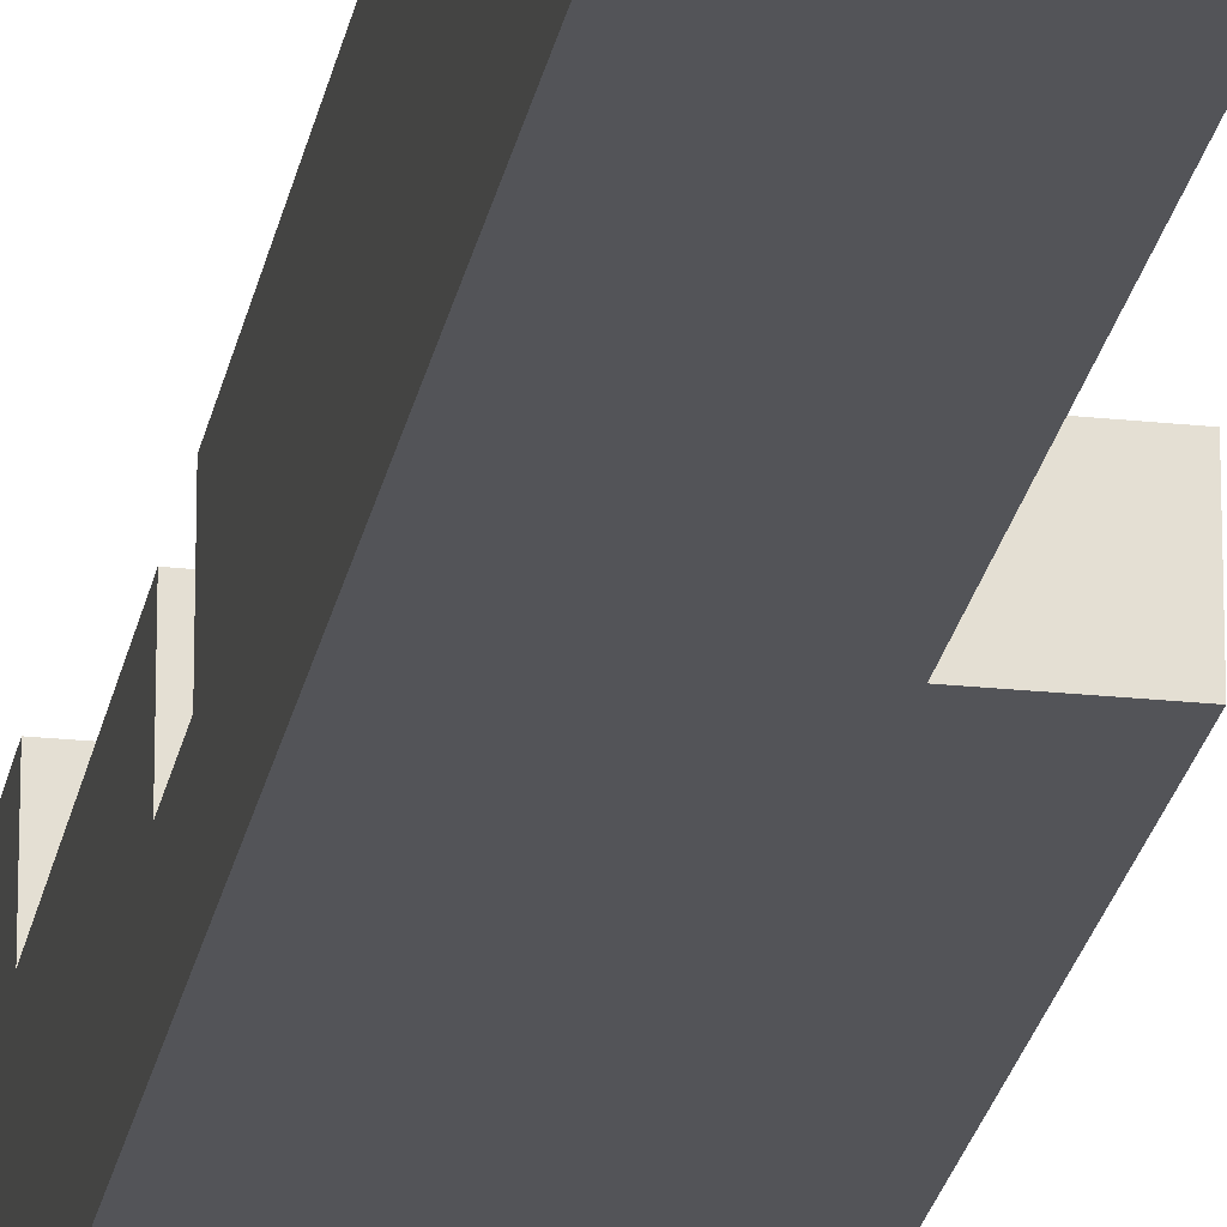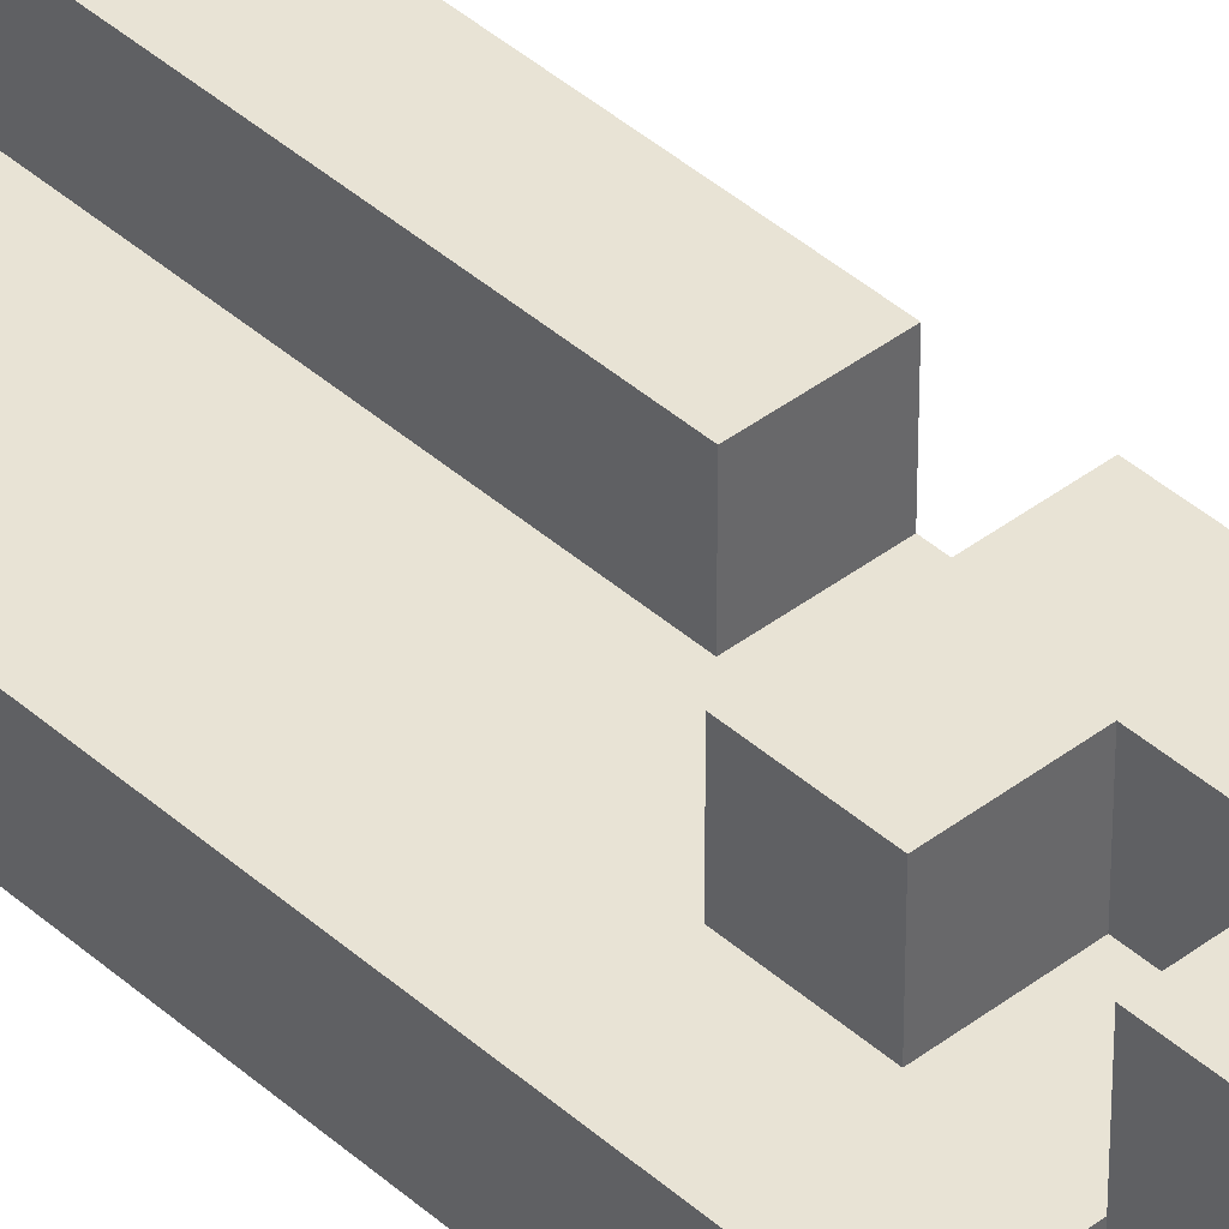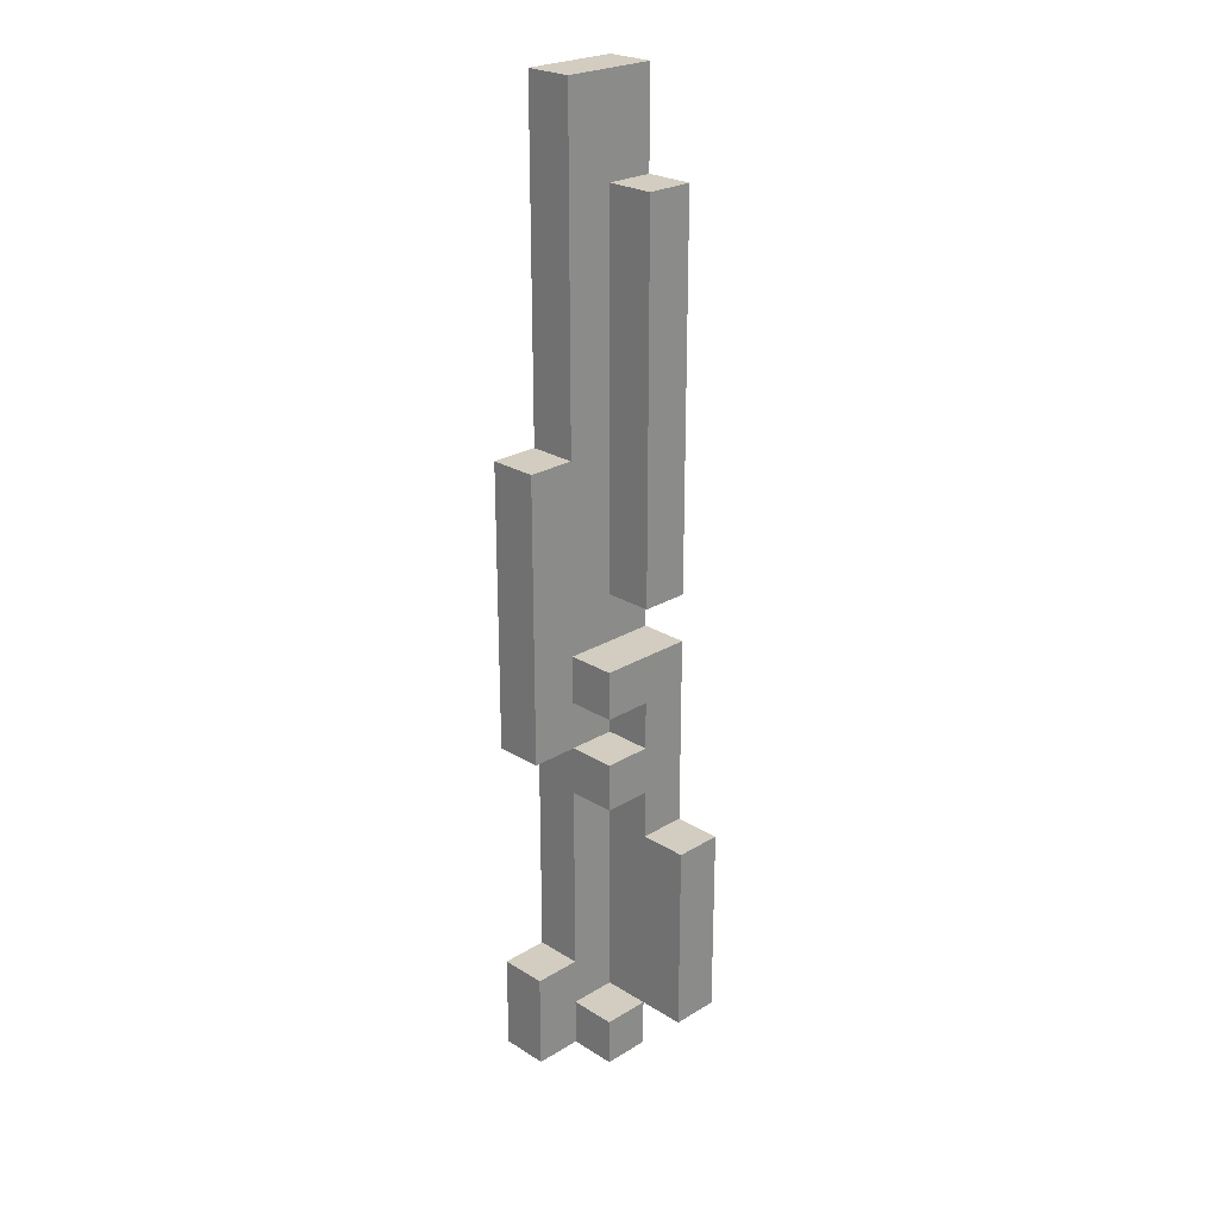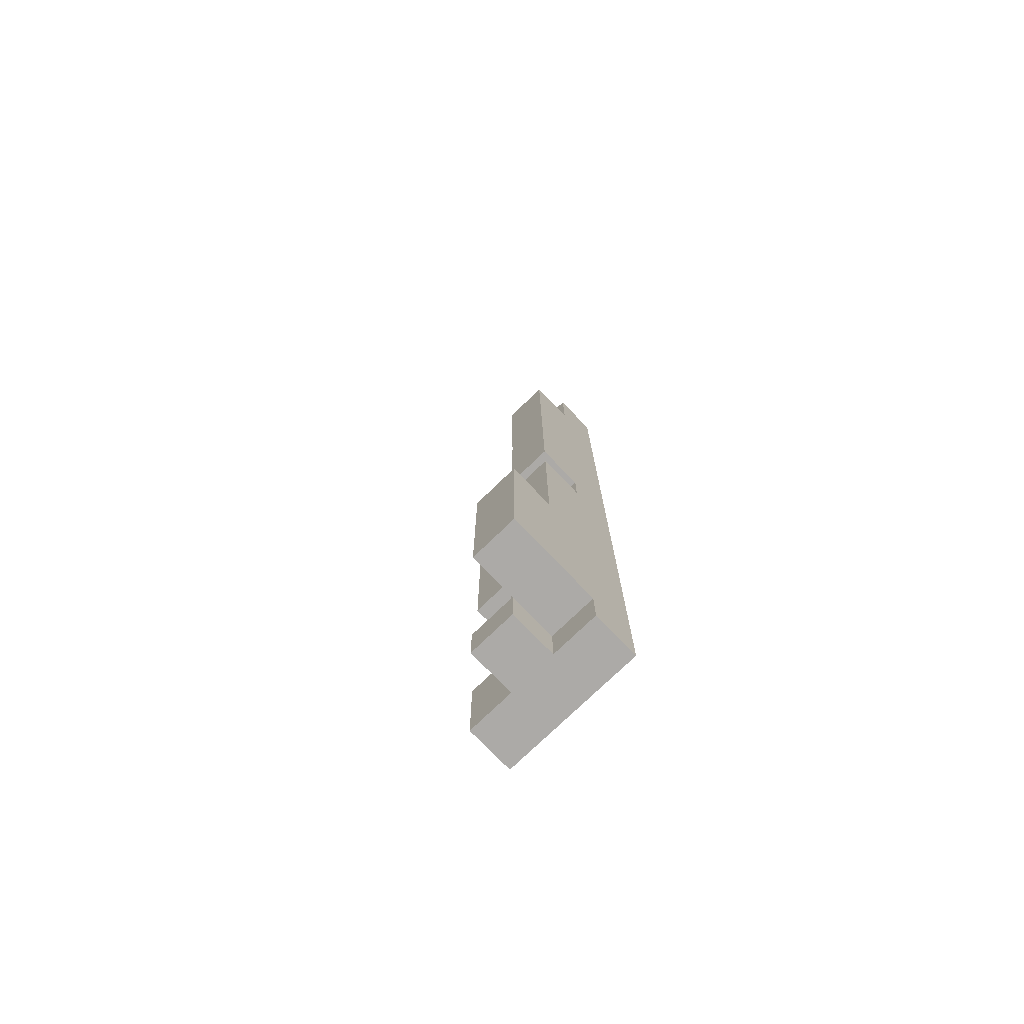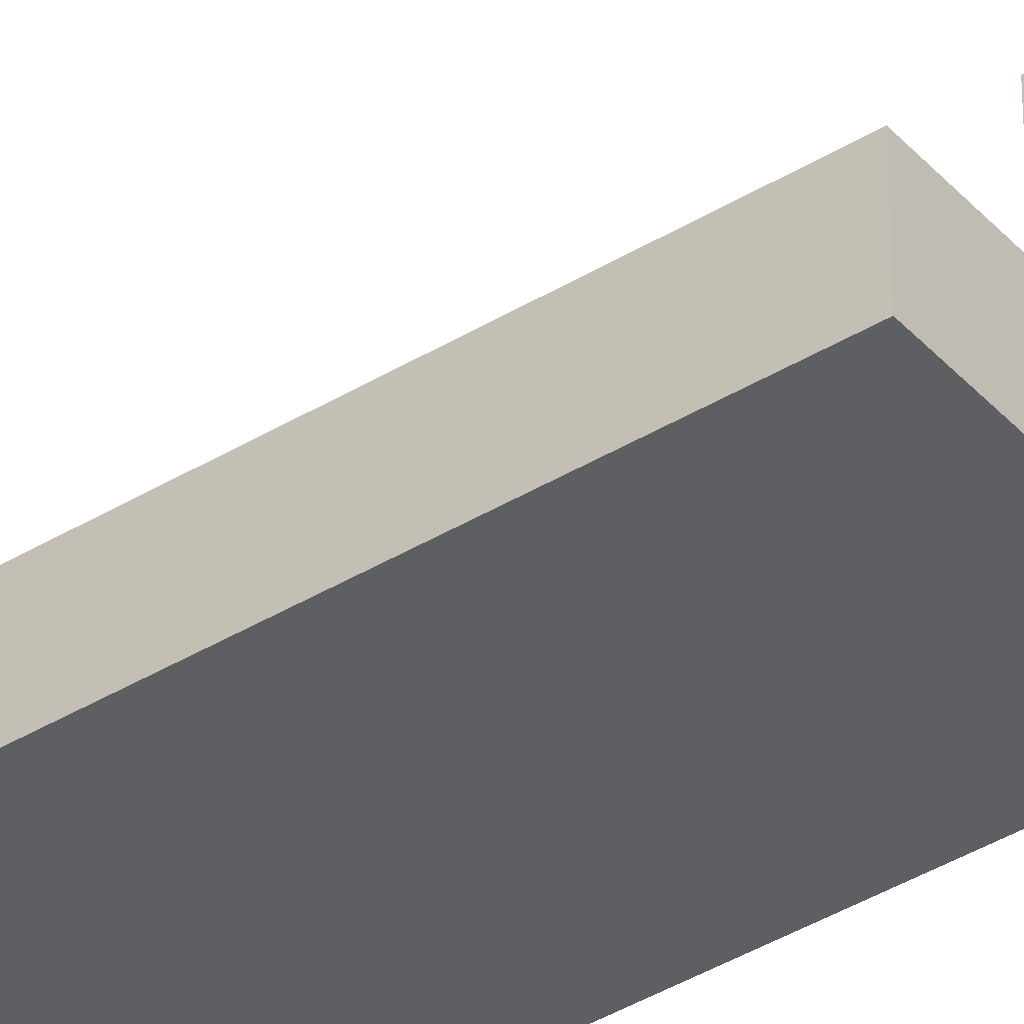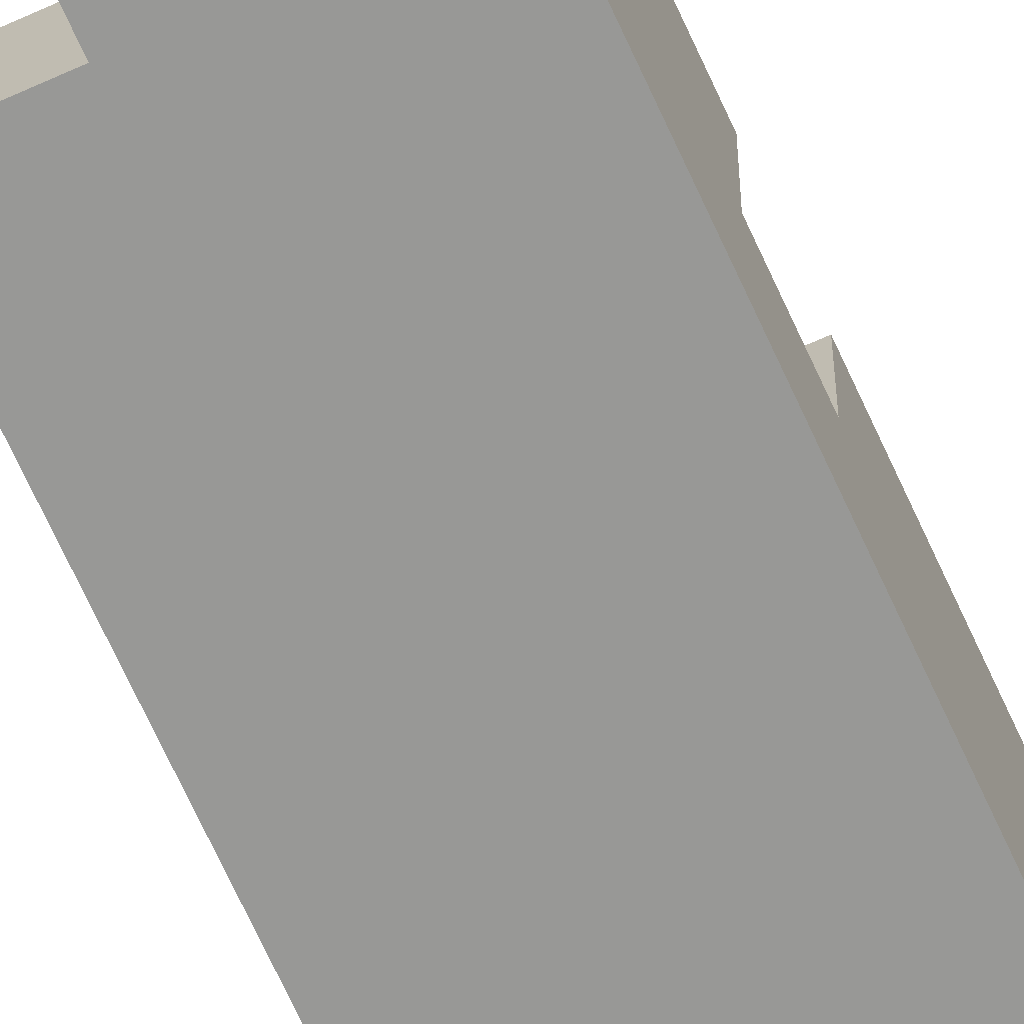
<metadata>
{"format":"obj","ext":"obj","renderer":"f3d","projection":"perspective","resolution":1024,"background":"white","views":[{"elev":-23.6,"azim":-10.2,"up":"+Y"},{"elev":41.2,"azim":137.1,"up":"+Y"},{"elev":24.7,"azim":135.4,"up":"+Z"},{"elev":-76.0,"azim":-136.0,"up":"+Z"},{"elev":-39.7,"azim":127.1,"up":"+Y"},{"elev":-68.5,"azim":-155.6,"up":"+Y"}]}
</metadata>
<code>
g lava
v -1.5 0 10
v -1.5 0 -10
v -1.5 1 10
v -1.5 1 8
v -1.5 1 6
v -1.5 1 -0
v -1.5 1 -1
v -1.5 1 -2
v -1.5 1 -9
v -1.5 1 -10
v -1.5 2 8
v -1.5 2 6
v -1.5 2 -0
v -1.5 2 -1
v -1.5 2 -2
v -1.5 2 -5
v -1.5 3 -5
v -1.5 3 -9
v -0.5 1 -9
v -0.5 1 -10
v -0.5 2 -9
v -0.5 2 -10
v -0.5 1 8
v -0.5 1 6
v -0.5 1 -0
v -0.5 1 -2
v -0.5 1 -3
v -0.5 1 -4
v -0.5 1 -9
v -0.5 2 8
v -0.5 2 6
v -0.5 2 -0
v -0.5 2 -2
v -0.5 2 -3
v -0.5 2 -4
v -0.5 2 -5
v -0.5 2 -9
v -0.5 3 -5
v -0.5 3 -9
v 0.5 0 10
v 0.5 0 3
v 0.5 0 -3
v 0.5 0 -8
v 0.5 1 10
v 0.5 1 3
v 0.5 1 -1
v 0.5 1 -2
v 0.5 1 -3
v 0.5 1 -4
v 0.5 1 -8
v 0.5 1 -9
v 0.5 1 -10
v 0.5 2 -1
v 0.5 2 -2
v 0.5 2 -3
v 0.5 2 -4
v 0.5 2 -9
v 0.5 2 -10
v 1.5 0 3
v 1.5 0 -3
v 1.5 0 -8
v 1.5 0 -10
v 1.5 1 3
v 1.5 1 -3
v 1.5 1 -8
v 1.5 1 -10
v -1.5 0 10
v -1.5 1 10
v 0.5 0 10
v 0.5 1 10
v -1.5 1 8
v -1.5 2 8
v -0.5 1 8
v -0.5 2 8
v 0.5 0 3
v 0.5 1 3
v 1.5 0 3
v 1.5 1 3
v -1.5 1 -1
v -1.5 2 -1
v 0.5 1 -1
v 0.5 2 -1
v -0.5 1 -3
v -0.5 2 -3
v 0.5 1 -3
v 0.5 2 -3
v -1.5 2 -5
v -1.5 3 -5
v -0.5 2 -5
v -0.5 3 -5
v 0.5 0 -8
v 0.5 1 -8
v 1.5 0 -8
v 1.5 1 -8
v -0.5 1 -9
v -0.5 2 -9
v 0.5 1 -9
v 0.5 2 -9
v -1.5 1 -0
v -1.5 2 -0
v -0.5 1 -0
v -0.5 2 -0
v -0.5 1 -2
v -0.5 2 -2
v 0.5 1 -2
v 0.5 2 -2
v 0.5 0 -3
v 0.5 1 -3
v 1.5 0 -3
v 1.5 1 -3
v -0.5 1 -4
v -0.5 2 -4
v 0.5 1 -4
v 0.5 2 -4
v -1.5 1 -9
v -1.5 3 -9
v -0.5 1 -9
v -0.5 2 -9
v -0.5 3 -9
v -1.5 0 -10
v -1.5 1 -10
v -0.5 1 -10
v -0.5 2 -10
v 0.5 0 -10
v 0.5 1 -10
v 0.5 2 -10
v 1.5 0 -10
v 1.5 1 -10
v -1.5 0 10
v 0.5 0 10
v 0.5 0 3
v 1.5 0 3
v 0.5 0 -3
v 1.5 0 -3
v 0.5 0 -8
v 1.5 0 -8
v -1.5 0 -10
v 0.5 0 -10
v 1.5 0 -10
v -1.5 1 10
v 0.5 1 10
v -1.5 1 8
v -0.5 1 8
v -0.5 1 6
v 0.5 1 3
v 1.5 1 3
v -1.5 1 -0
v -0.5 1 -0
v -1.5 1 -1
v 0.5 1 -1
v -0.5 1 -2
v 0.5 1 -2
v -0.5 1 -3
v 0.5 1 -3
v 1.5 1 -3
v -0.5 1 -4
v 0.5 1 -4
v 0.5 1 -8
v 1.5 1 -8
v -1.5 1 -9
v -0.5 1 -9
v 0.5 1 -9
v -1.5 1 -10
v -0.5 1 -10
v 0.5 1 -10
v 1.5 1 -10
v -1.5 2 8
v -0.5 2 8
v -1.5 2 6
v -0.5 2 6
v -1.5 2 -0
v -0.5 2 -0
v -1.5 2 -1
v 0.5 2 -1
v -1.5 2 -2
v -0.5 2 -2
v 0.5 2 -2
v -0.5 2 -3
v 0.5 2 -3
v -0.5 2 -4
v 0.5 2 -4
v -1.5 2 -5
v -0.5 2 -5
v -0.5 2 -9
v 0.5 2 -9
v -0.5 2 -10
v 0.5 2 -10
v -1.5 3 -5
v -0.5 3 -5
v -1.5 3 -9
v -0.5 3 -9
f 3 2 1
f 4 2 3
f 5 2 4
f 6 2 5
f 7 2 6
f 8 2 7
f 9 2 8
f 10 2 9
f 11 5 4
f 12 6 5
f 12 5 11
f 13 6 12
f 14 8 7
f 15 9 8
f 15 8 14
f 16 9 15
f 17 9 16
f 18 9 17
f 21 20 19
f 22 20 21
f 23 24 30
f 24 25 31
f 30 24 31
f 31 25 32
f 26 27 33
f 33 27 34
f 28 29 35
f 35 29 36
f 36 29 37
f 36 37 38
f 38 37 39
f 40 41 44
f 44 41 45
f 42 43 48
f 48 43 49
f 49 43 50
f 46 47 53
f 53 47 54
f 48 49 55
f 55 49 56
f 51 52 57
f 57 52 58
f 59 60 63
f 63 60 64
f 61 62 65
f 65 62 66
f 69 68 67
f 70 68 69
f 73 72 71
f 74 72 73
f 77 76 75
f 78 76 77
f 81 80 79
f 82 80 81
f 85 84 83
f 86 84 85
f 89 88 87
f 90 88 89
f 93 92 91
f 94 92 93
f 97 96 95
f 98 96 97
f 99 100 101
f 101 100 102
f 103 104 105
f 105 104 106
f 107 108 109
f 109 108 110
f 111 112 113
f 113 112 114
f 115 116 117
f 117 116 118
f 118 116 119
f 120 121 122
f 120 122 124
f 122 123 125
f 124 122 125
f 125 123 126
f 124 125 127
f 127 125 128
f 131 130 129
f 133 131 129
f 133 132 131
f 134 132 133
f 135 133 129
f 137 135 129
f 138 136 135
f 138 135 137
f 139 136 138
f 140 141 142
f 142 141 143
f 143 141 144
f 144 141 145
f 144 145 148
f 147 148 149
f 145 146 150
f 149 148 150
f 148 145 150
f 150 146 152
f 151 152 153
f 152 146 154
f 153 152 154
f 154 146 155
f 156 157 158
f 156 158 161
f 158 159 162
f 161 158 162
f 160 161 163
f 163 161 164
f 162 159 165
f 165 159 166
f 167 168 169
f 169 168 170
f 169 170 171
f 171 170 172
f 173 174 175
f 175 174 176
f 176 174 177
f 175 176 178
f 175 178 180
f 178 179 180
f 180 179 181
f 175 180 182
f 182 180 183
f 184 185 186
f 186 185 187
f 188 189 190
f 190 189 191

</code>
